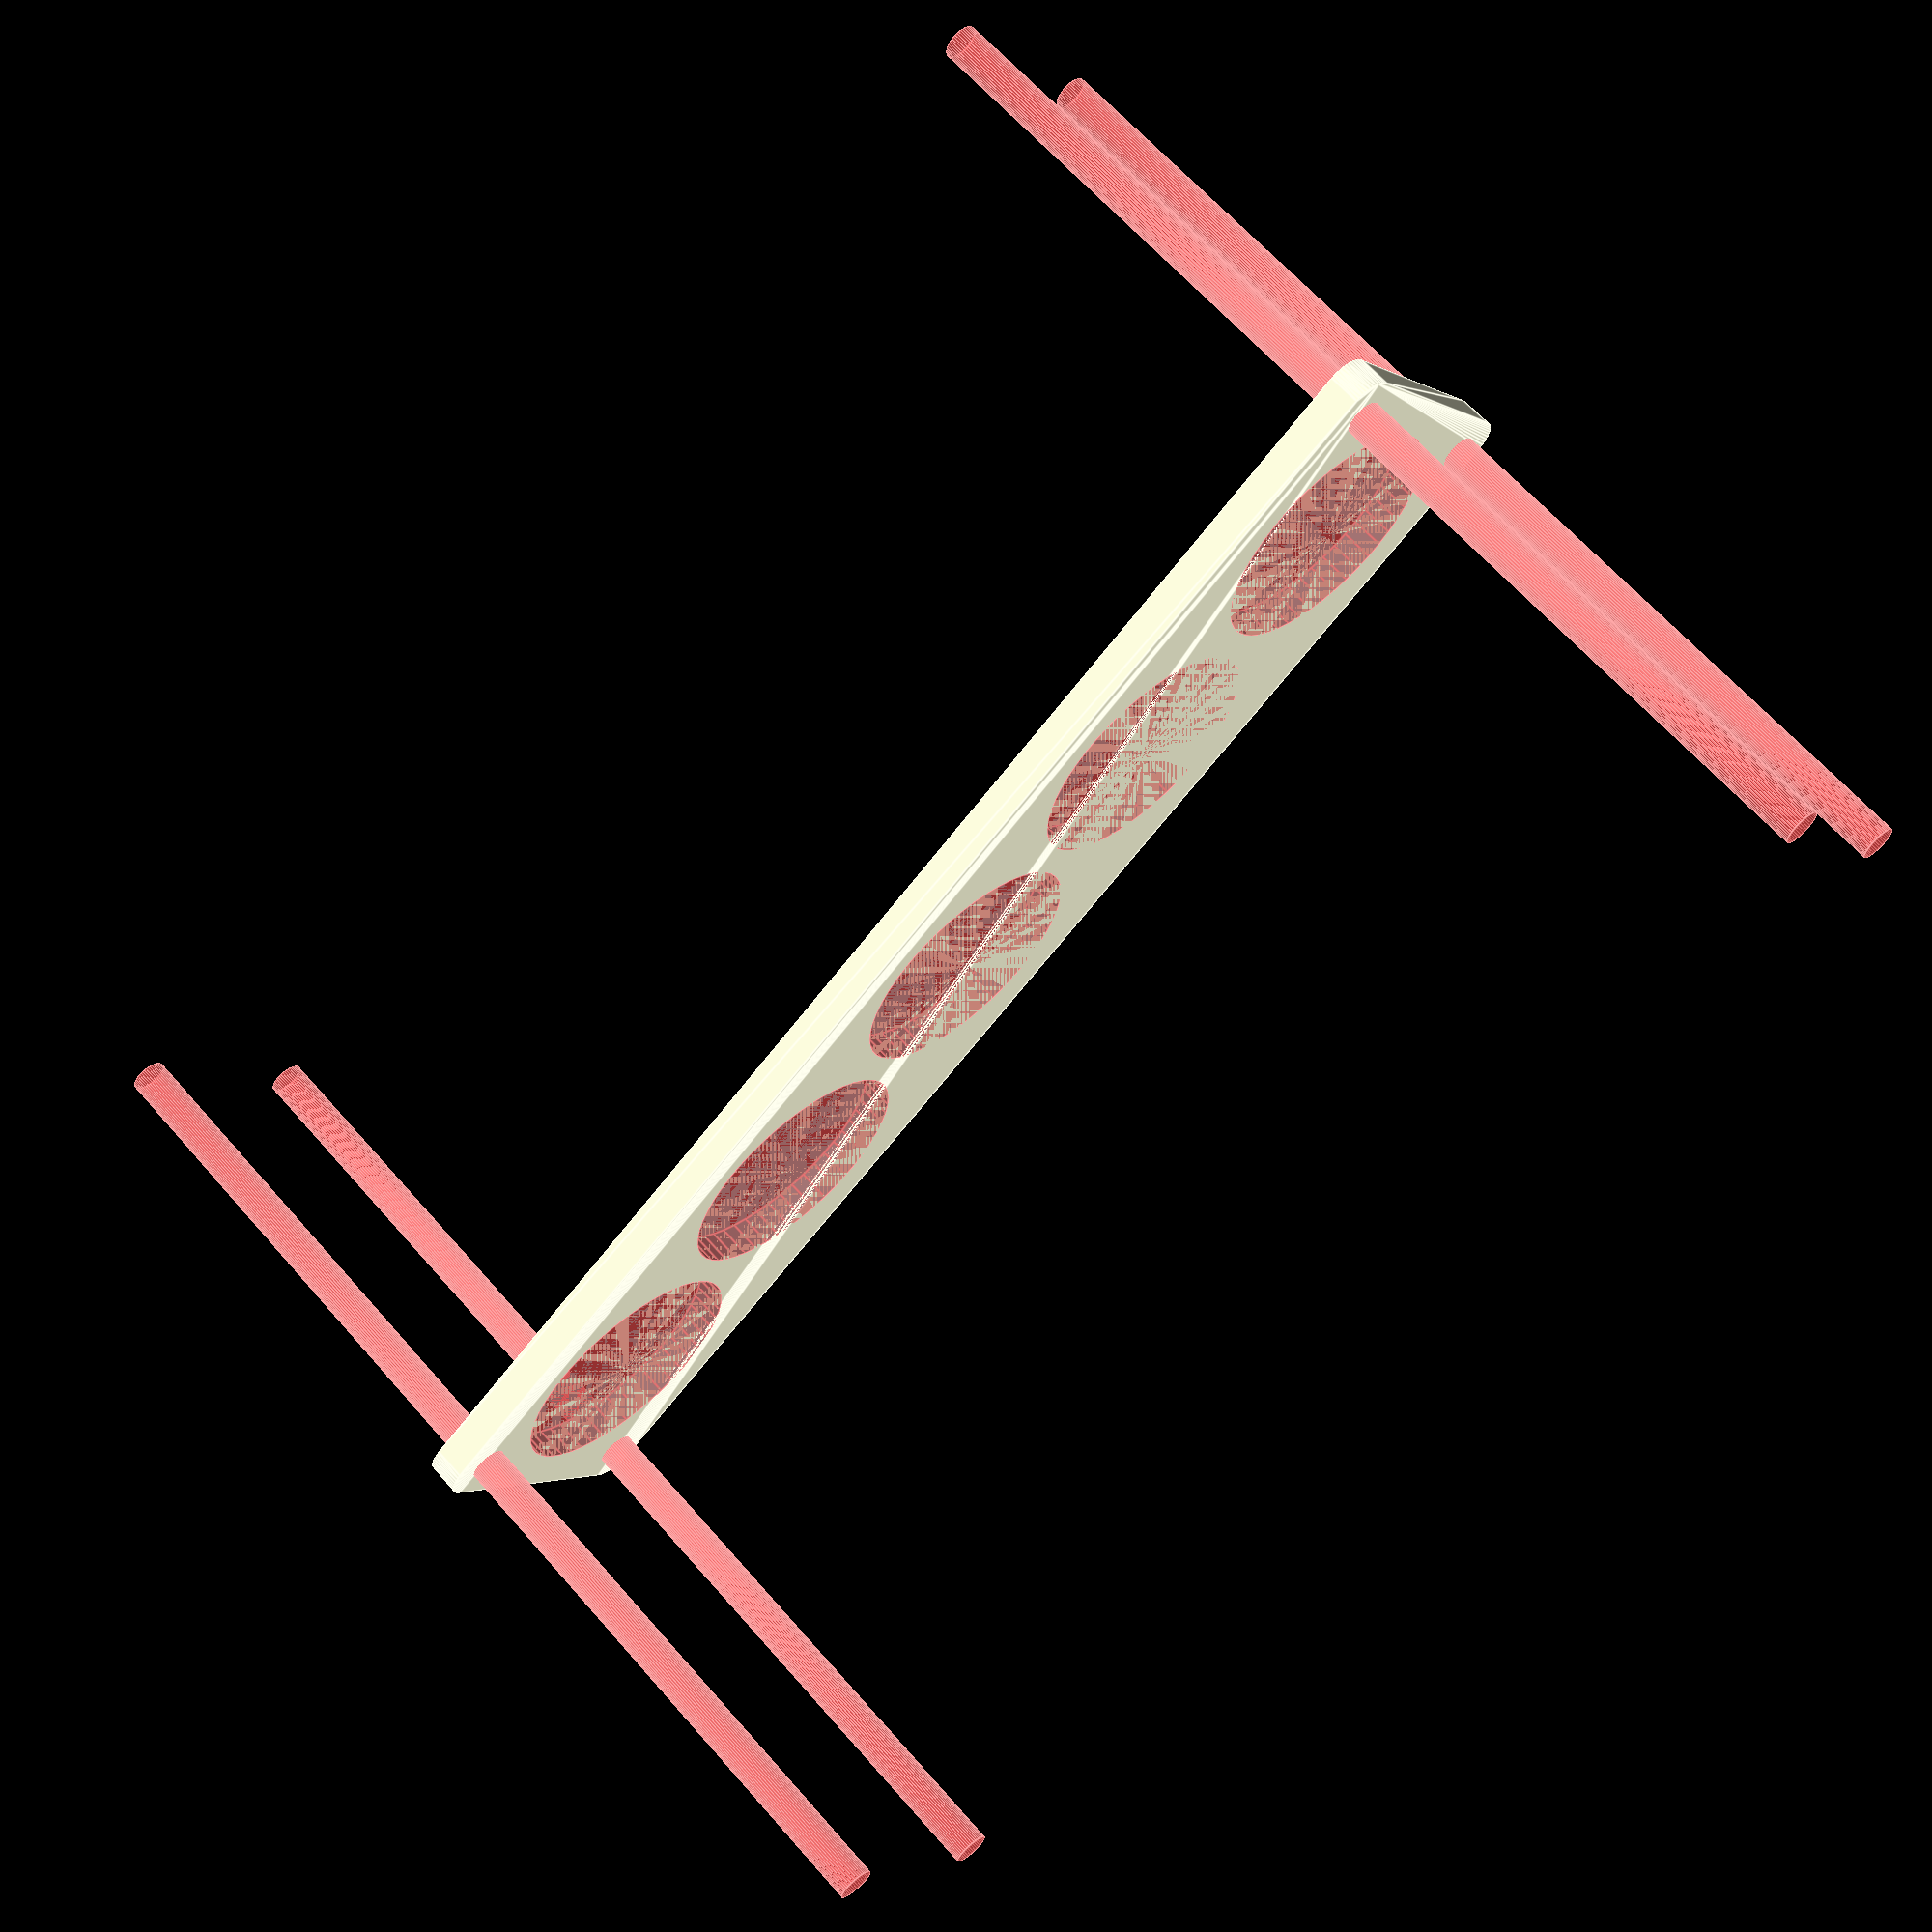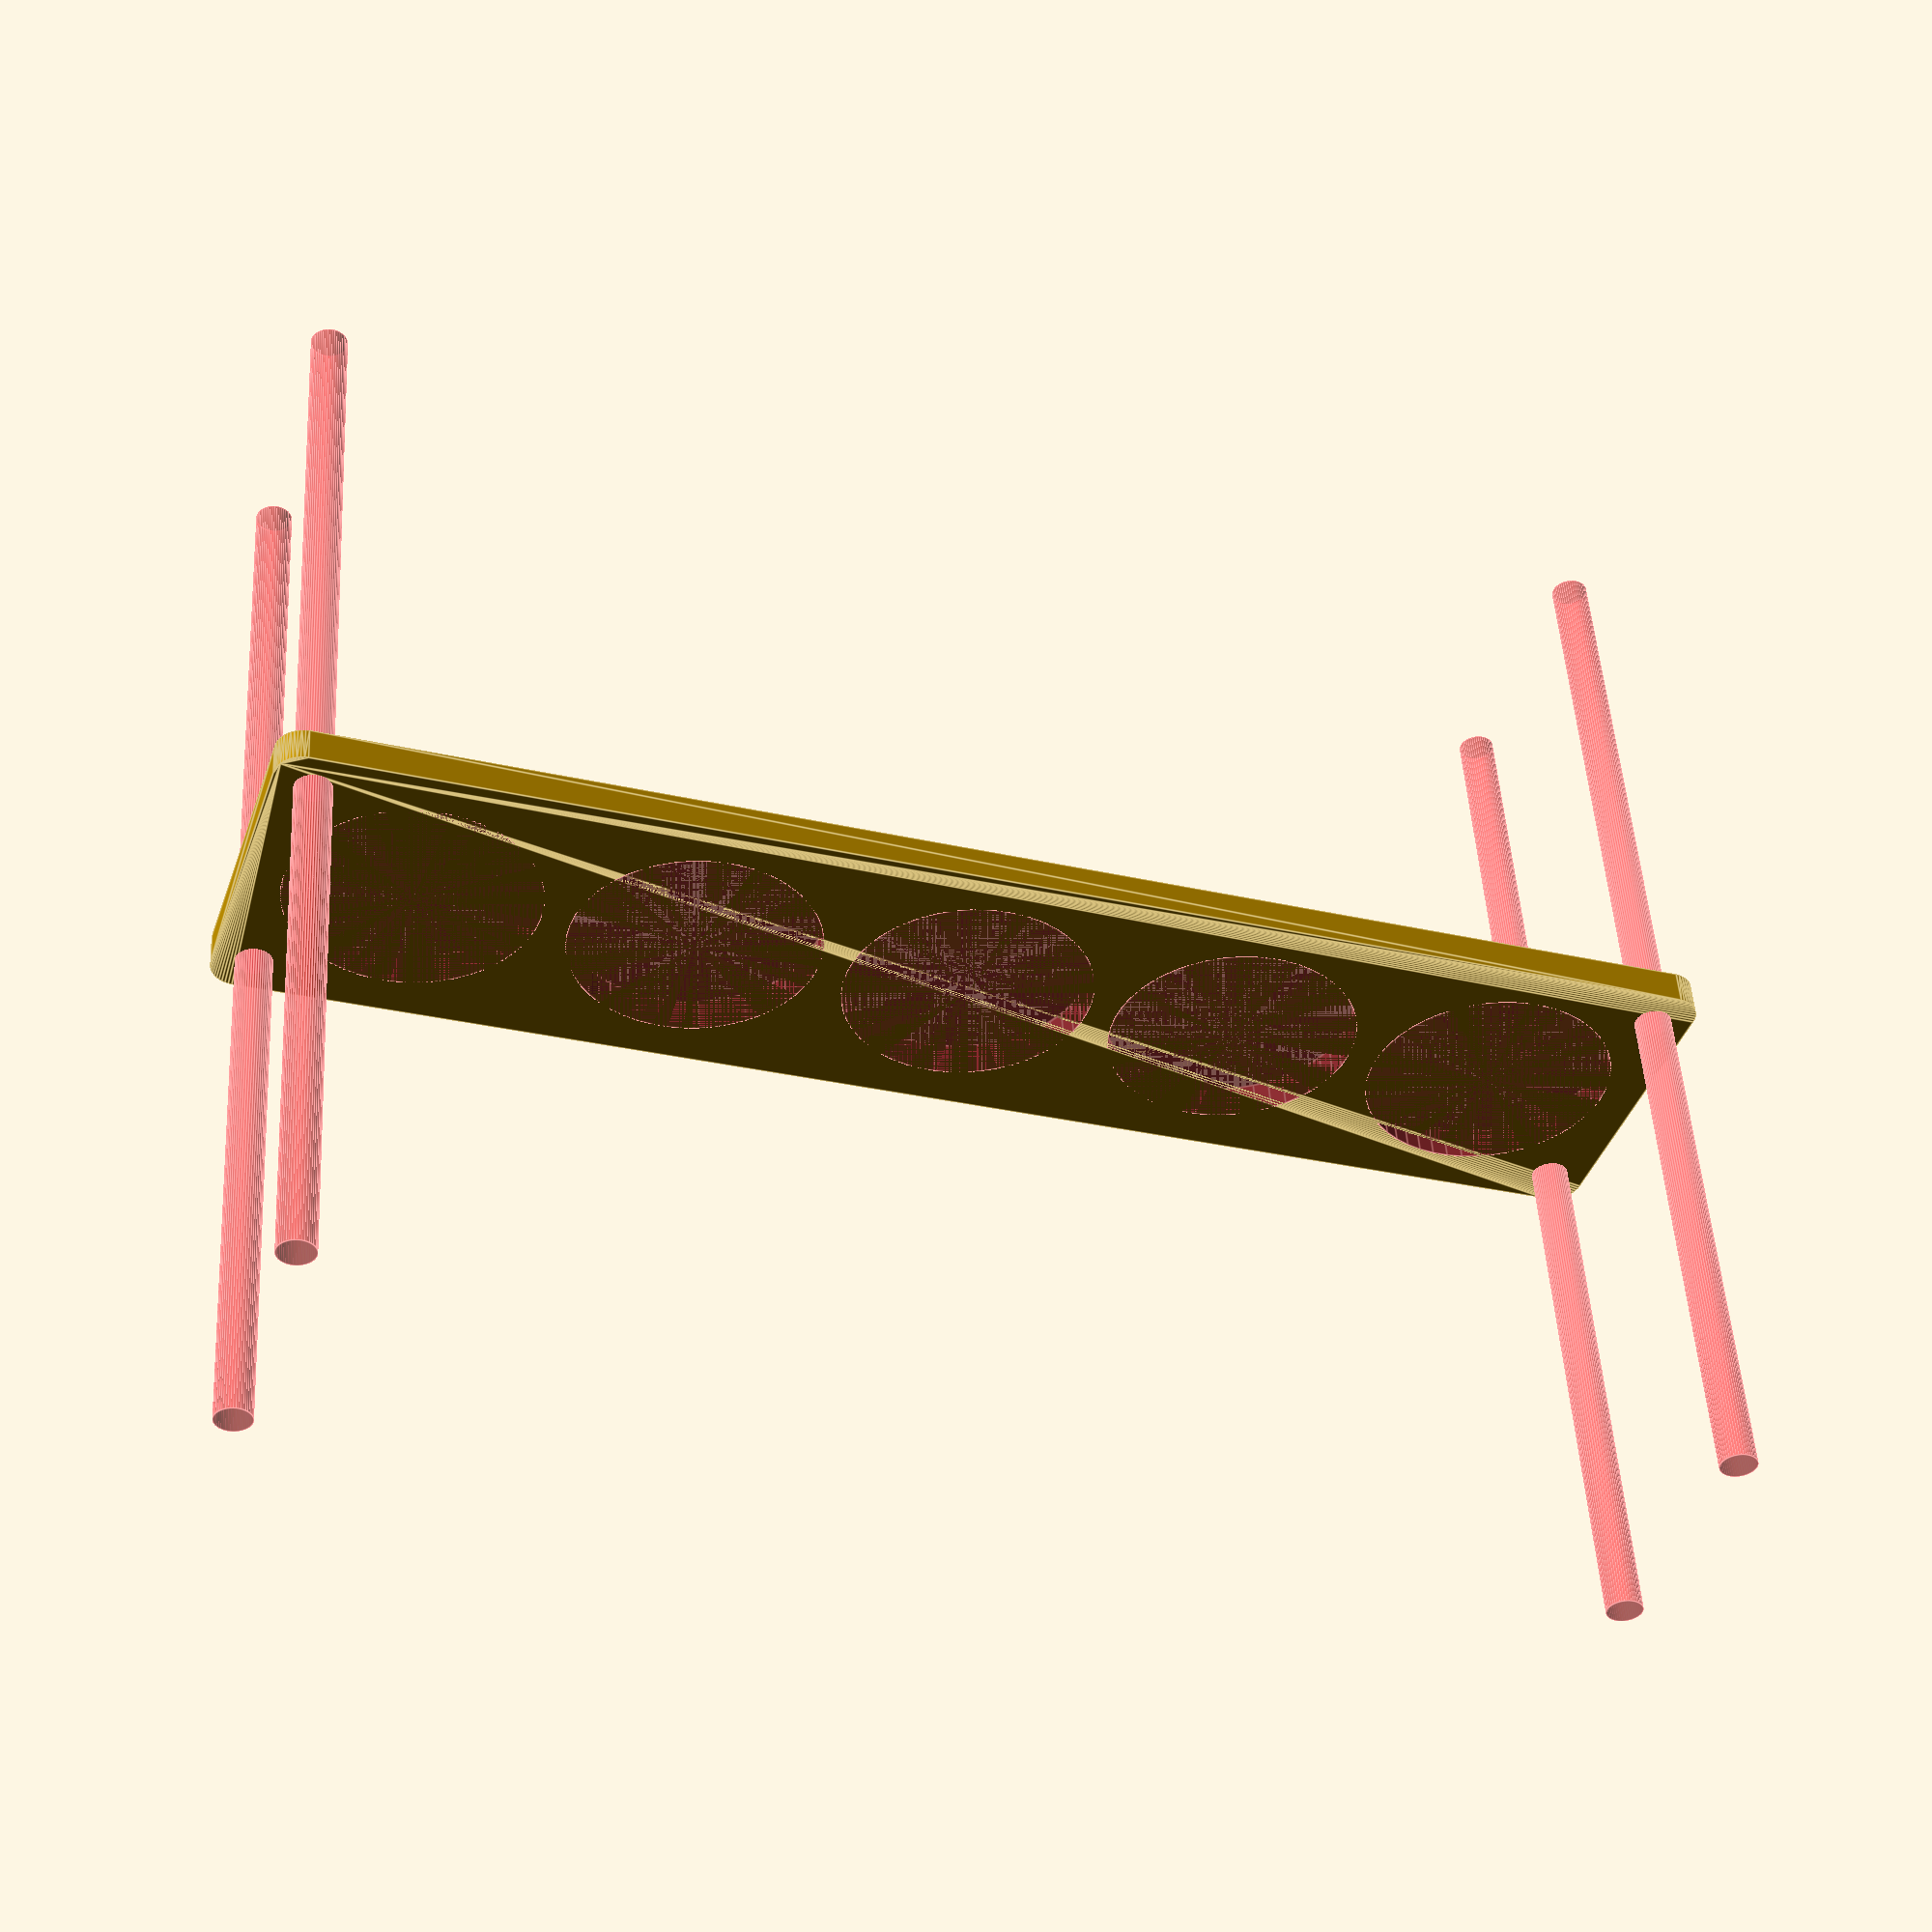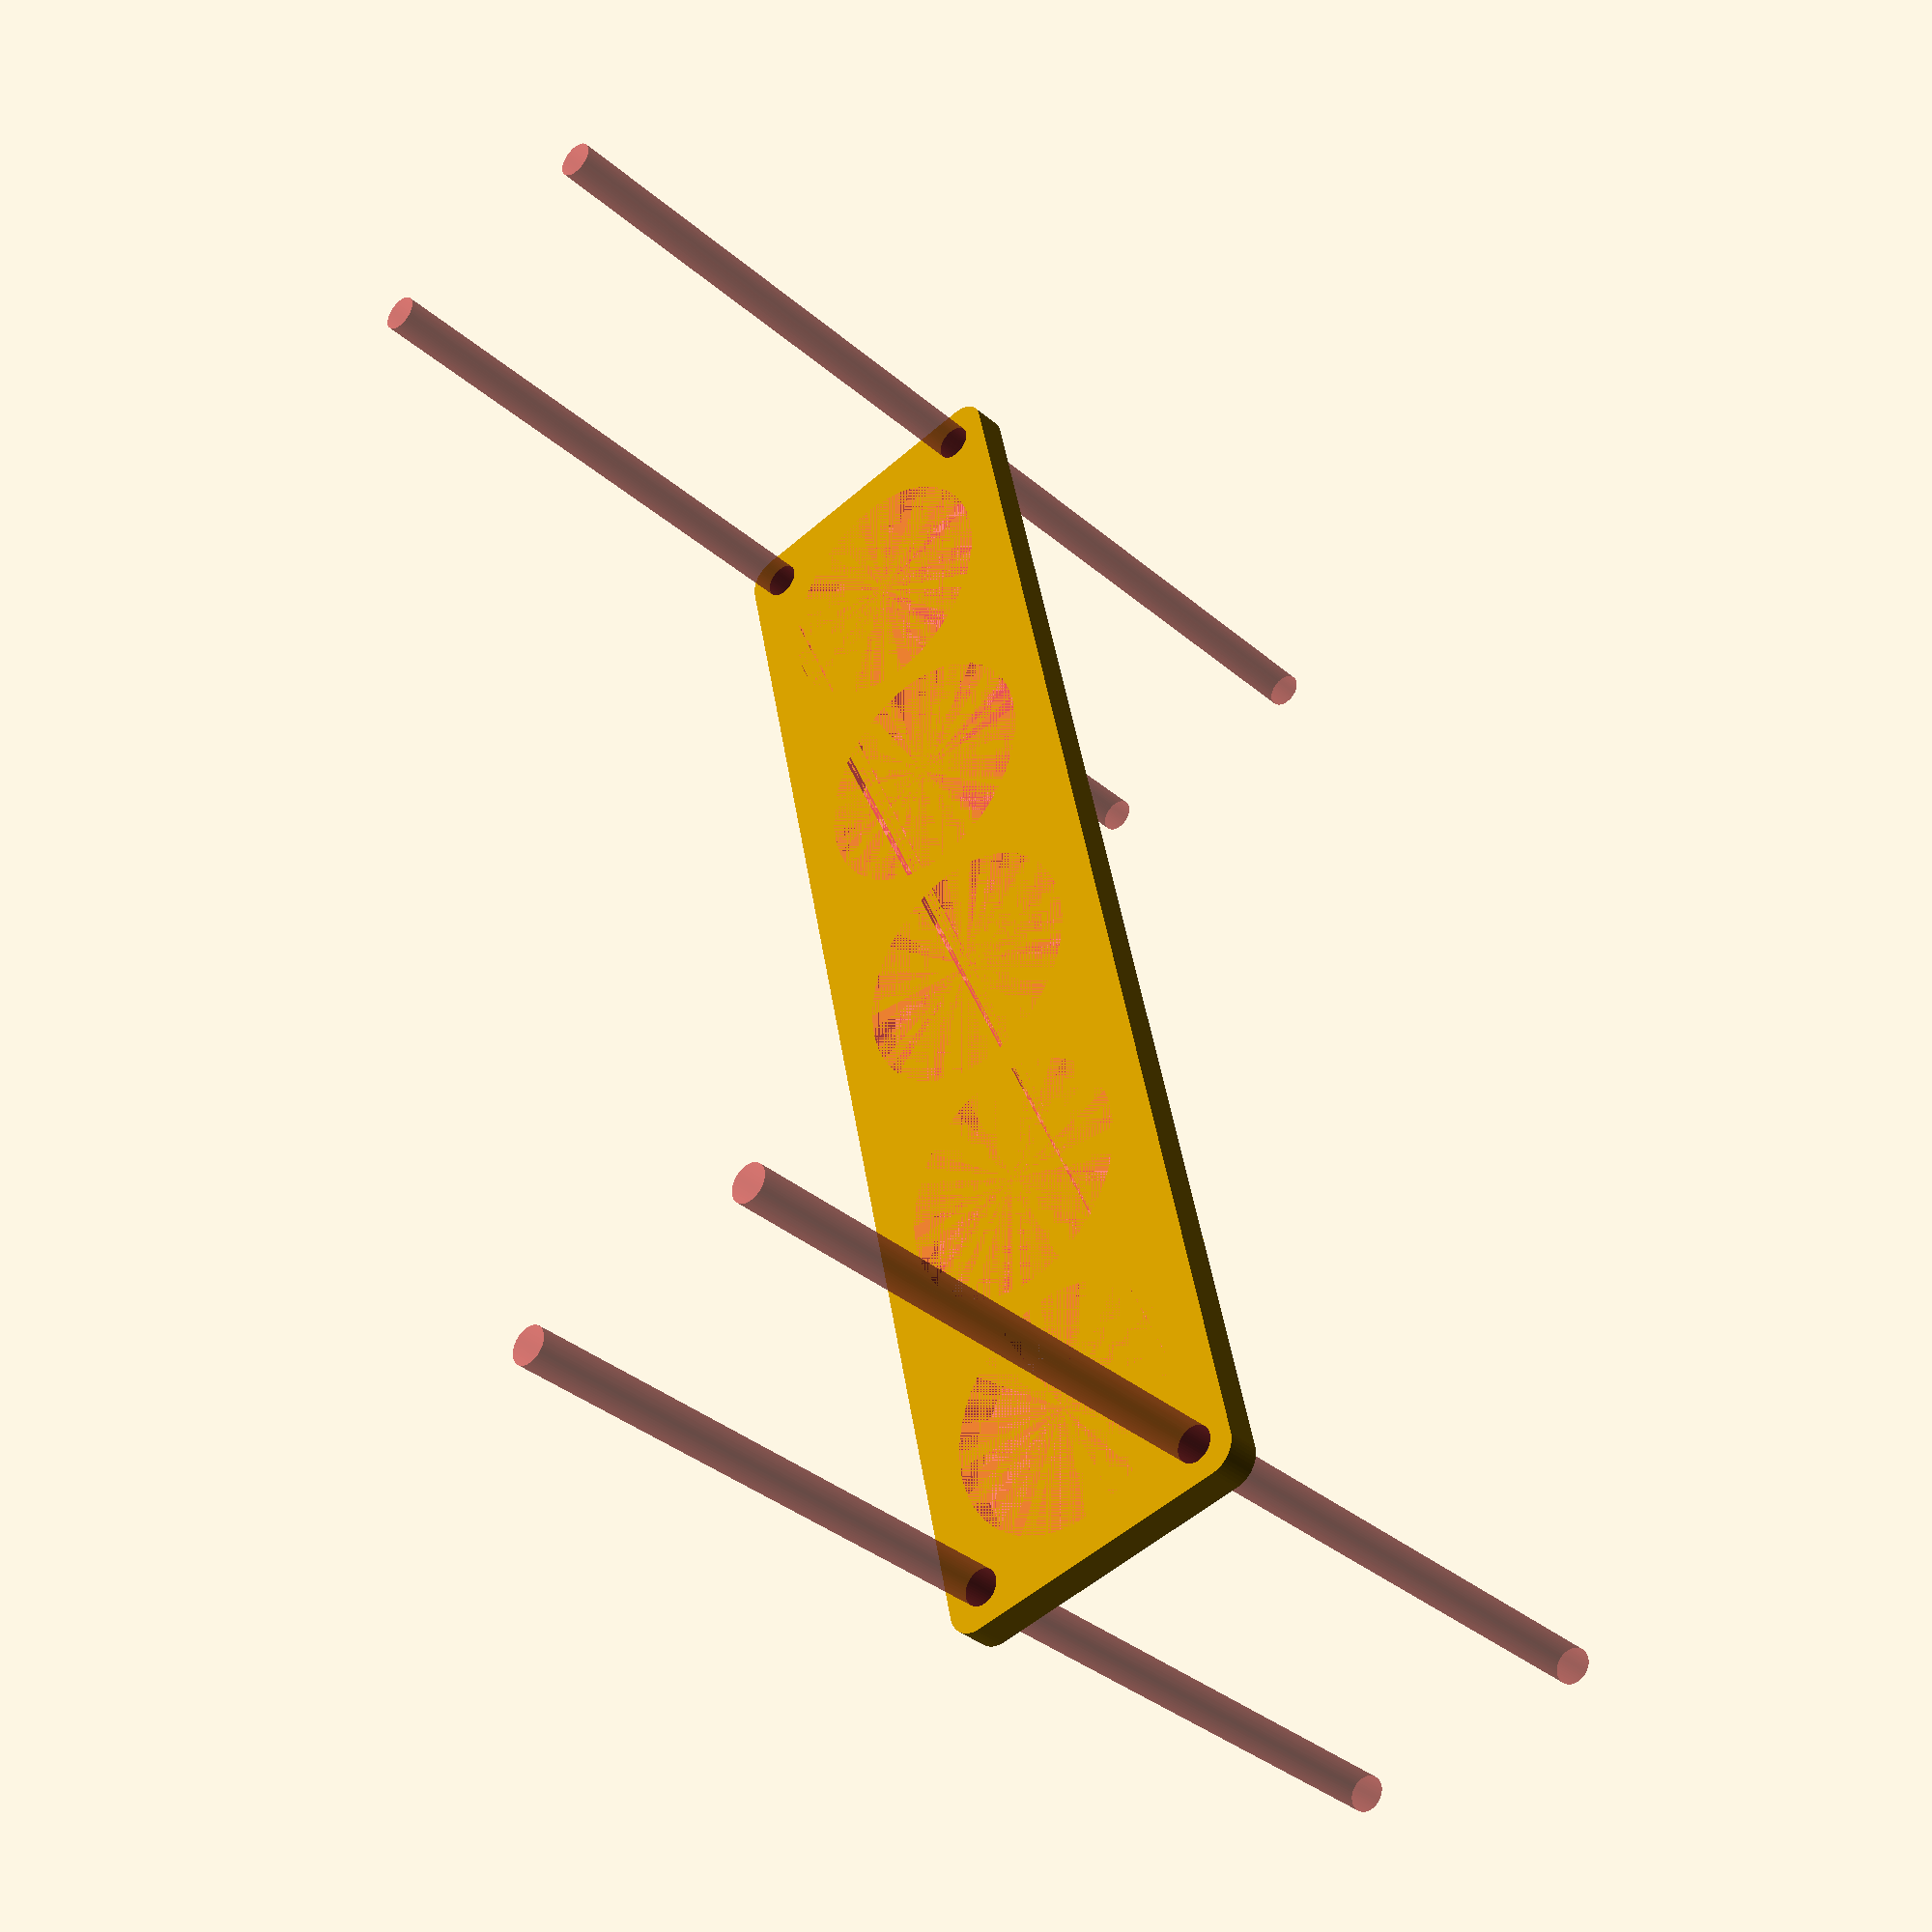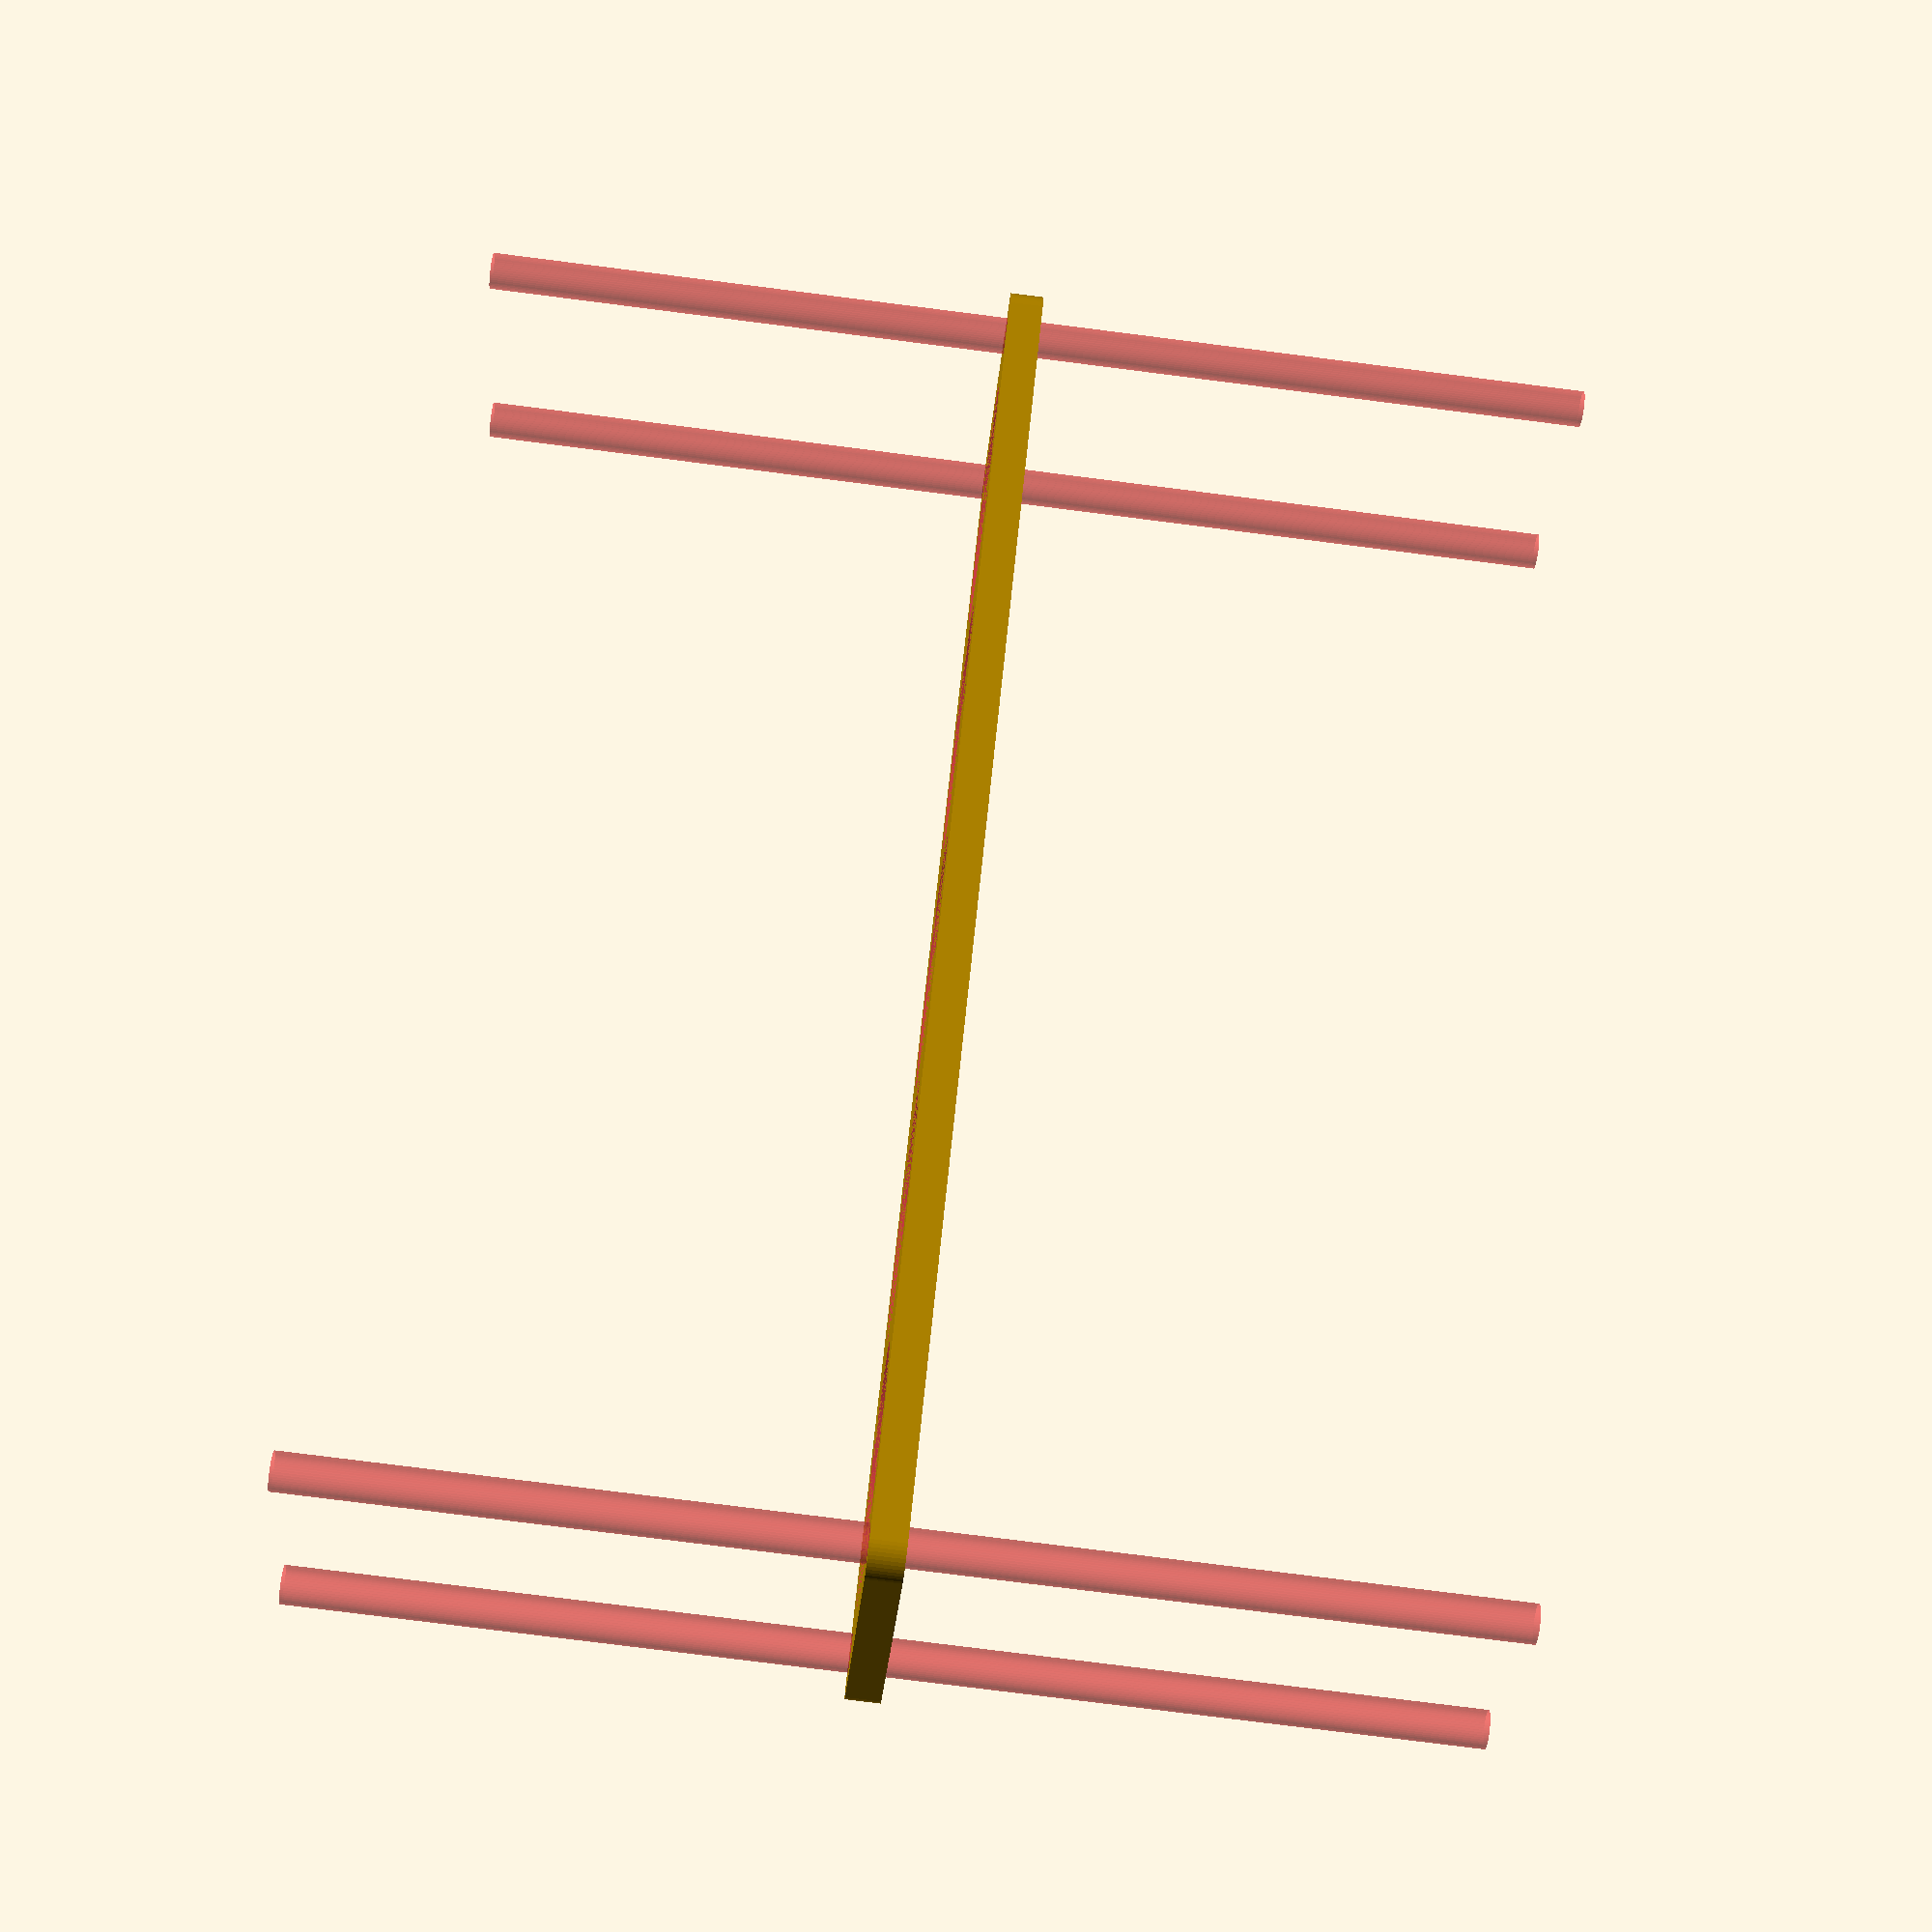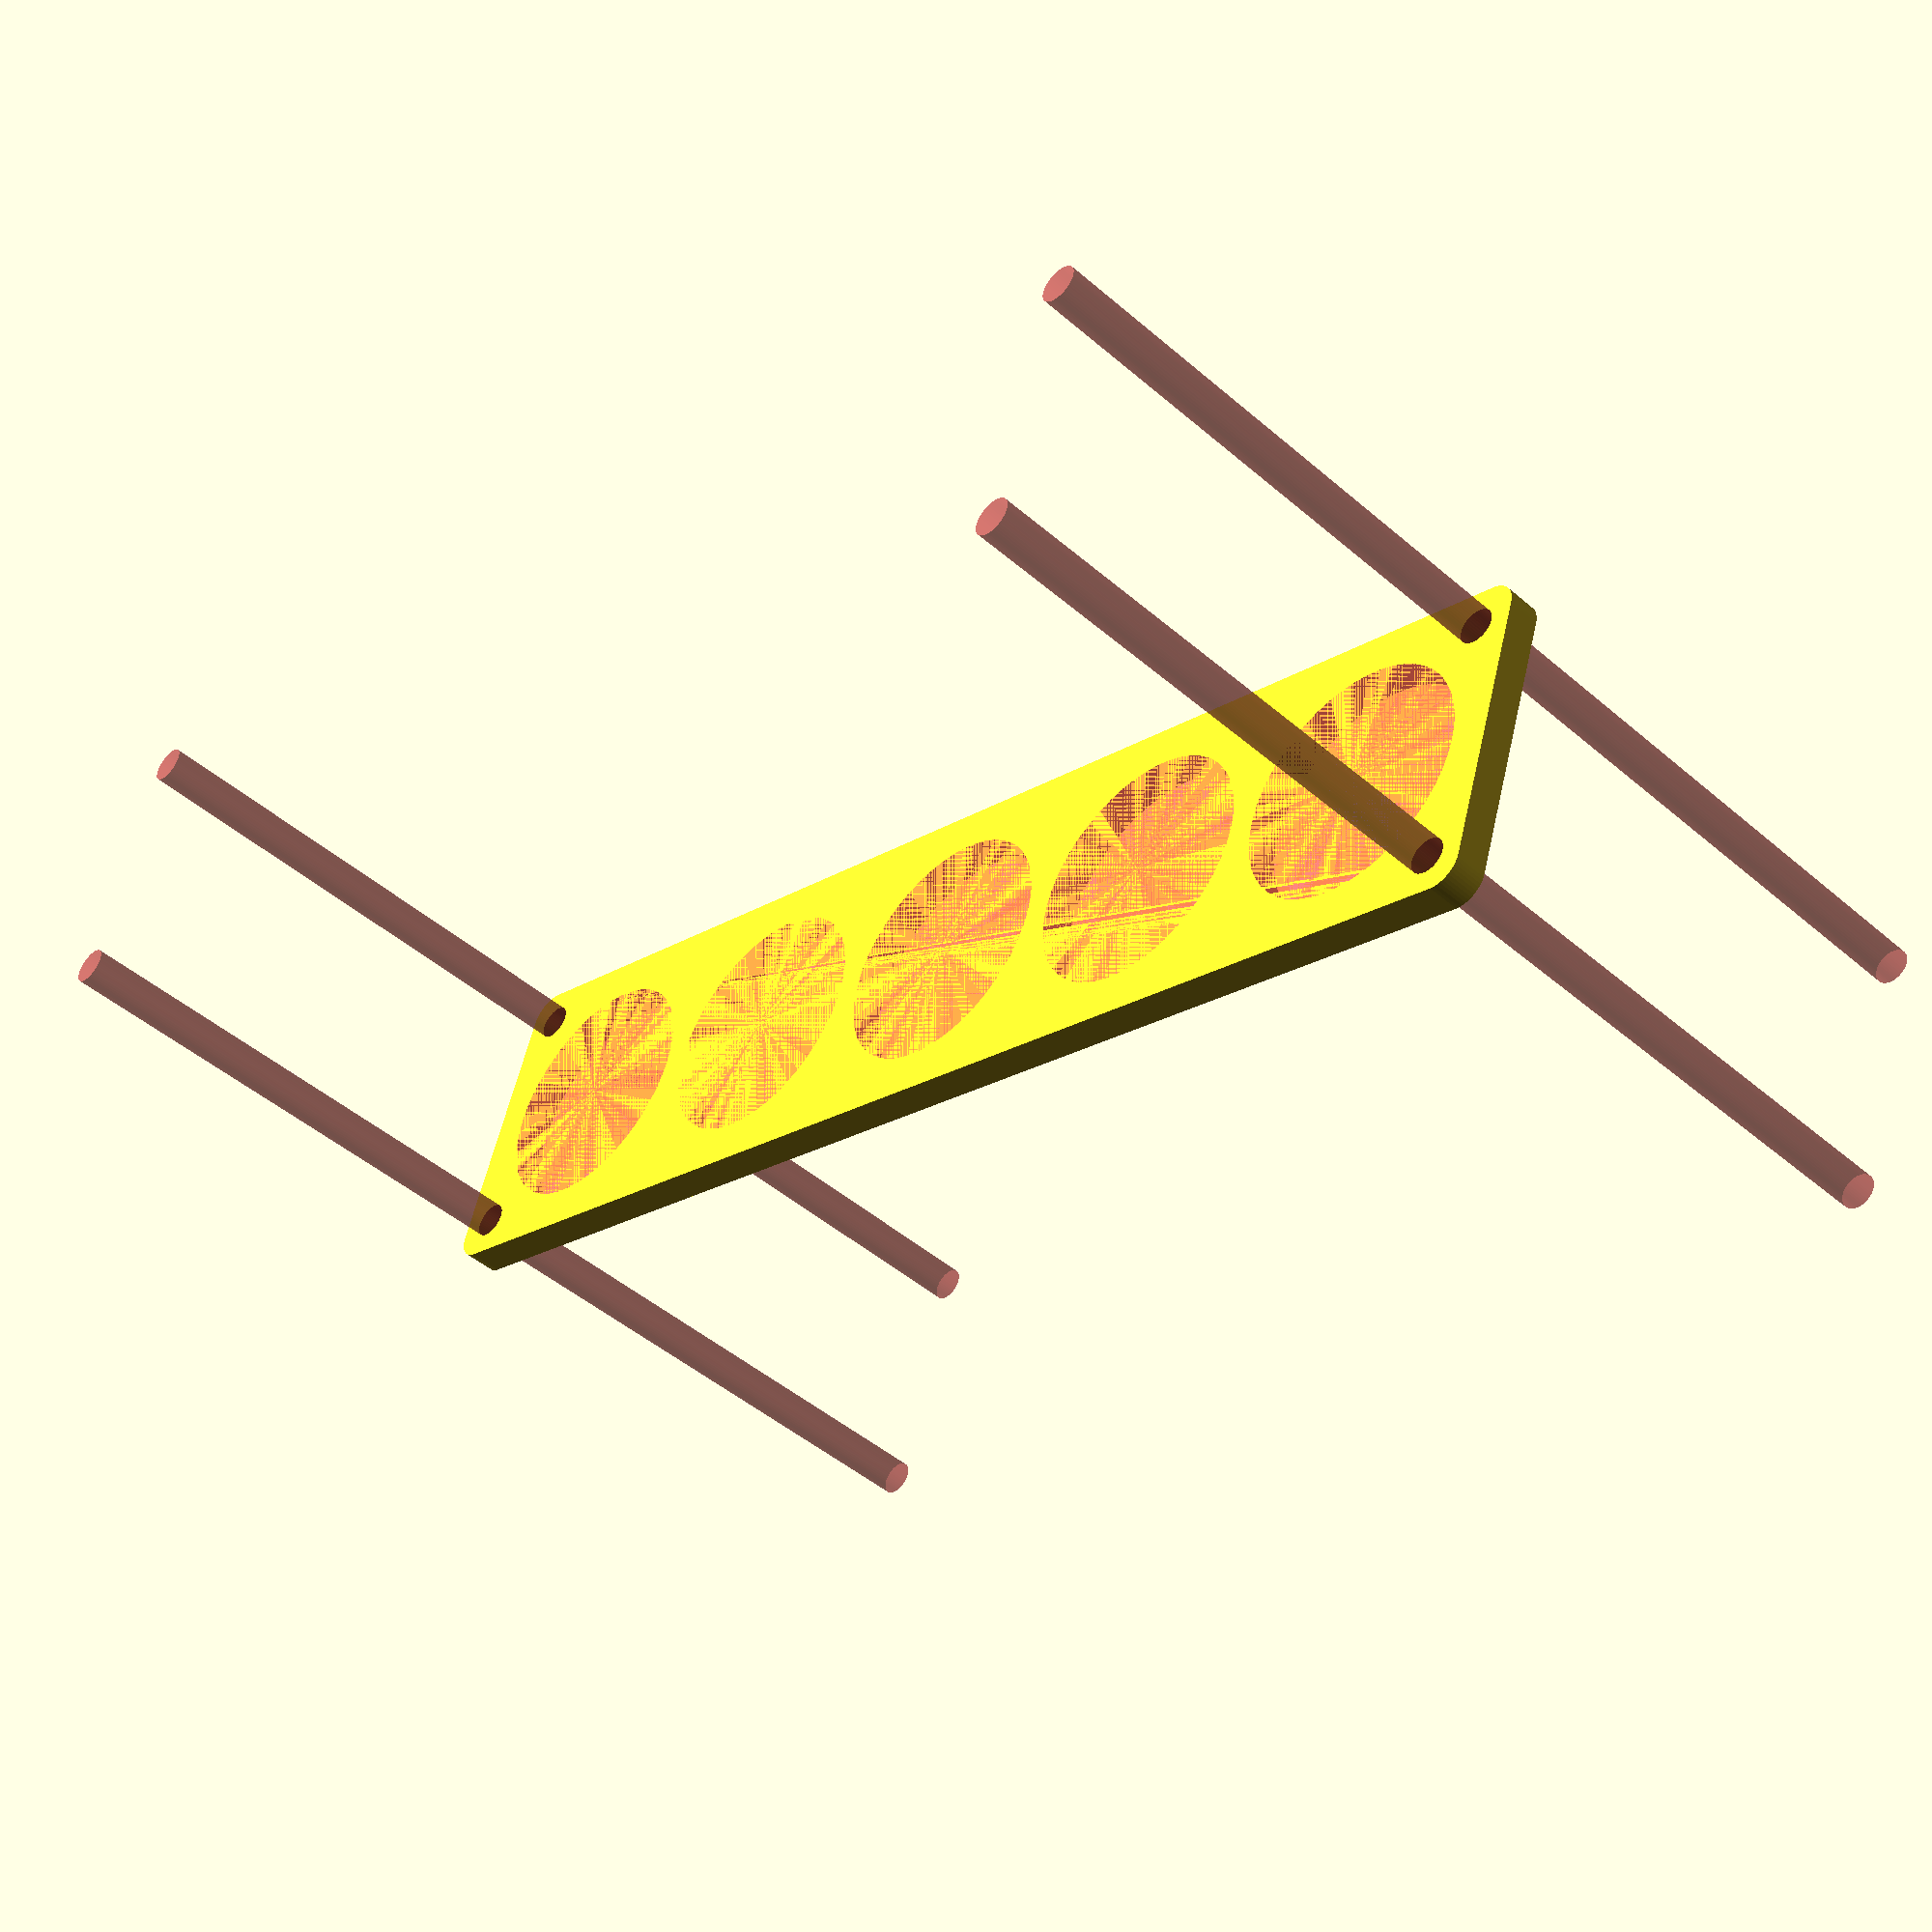
<openscad>
$fn = 50;


difference() {
	union() {
		hull() {
			translate(v = [-122.0000000000, 24.5000000000, 0]) {
				cylinder(h = 6, r = 5);
			}
			translate(v = [122.0000000000, 24.5000000000, 0]) {
				cylinder(h = 6, r = 5);
			}
			translate(v = [-122.0000000000, -24.5000000000, 0]) {
				cylinder(h = 6, r = 5);
			}
			translate(v = [122.0000000000, -24.5000000000, 0]) {
				cylinder(h = 6, r = 5);
			}
		}
	}
	union() {
		#translate(v = [-120.0000000000, -22.5000000000, -100.0000000000]) {
			cylinder(h = 200, r = 3.2500000000);
		}
		#translate(v = [-120.0000000000, 22.5000000000, -100.0000000000]) {
			cylinder(h = 200, r = 3.2500000000);
		}
		#translate(v = [120.0000000000, -22.5000000000, -100.0000000000]) {
			cylinder(h = 200, r = 3.2500000000);
		}
		#translate(v = [120.0000000000, 22.5000000000, -100.0000000000]) {
			cylinder(h = 200, r = 3.2500000000);
		}
		#translate(v = [-98.0000000000, 0, 0]) {
			cylinder(h = 6, r = 22.0000000000);
		}
		#translate(v = [-49.0000000000, 0, 0]) {
			cylinder(h = 6, r = 22.0000000000);
		}
		#cylinder(h = 6, r = 22.0000000000);
		#translate(v = [49.0000000000, 0, 0]) {
			cylinder(h = 6, r = 22.0000000000);
		}
		#translate(v = [98.0000000000, 0, 0]) {
			cylinder(h = 6, r = 22.0000000000);
		}
	}
}
</openscad>
<views>
elev=296.6 azim=215.0 roll=139.1 proj=p view=edges
elev=310.0 azim=198.6 roll=356.6 proj=p view=edges
elev=215.2 azim=282.1 roll=318.5 proj=p view=solid
elev=79.0 azim=318.4 roll=82.8 proj=p view=solid
elev=226.3 azim=18.5 roll=134.6 proj=p view=wireframe
</views>
